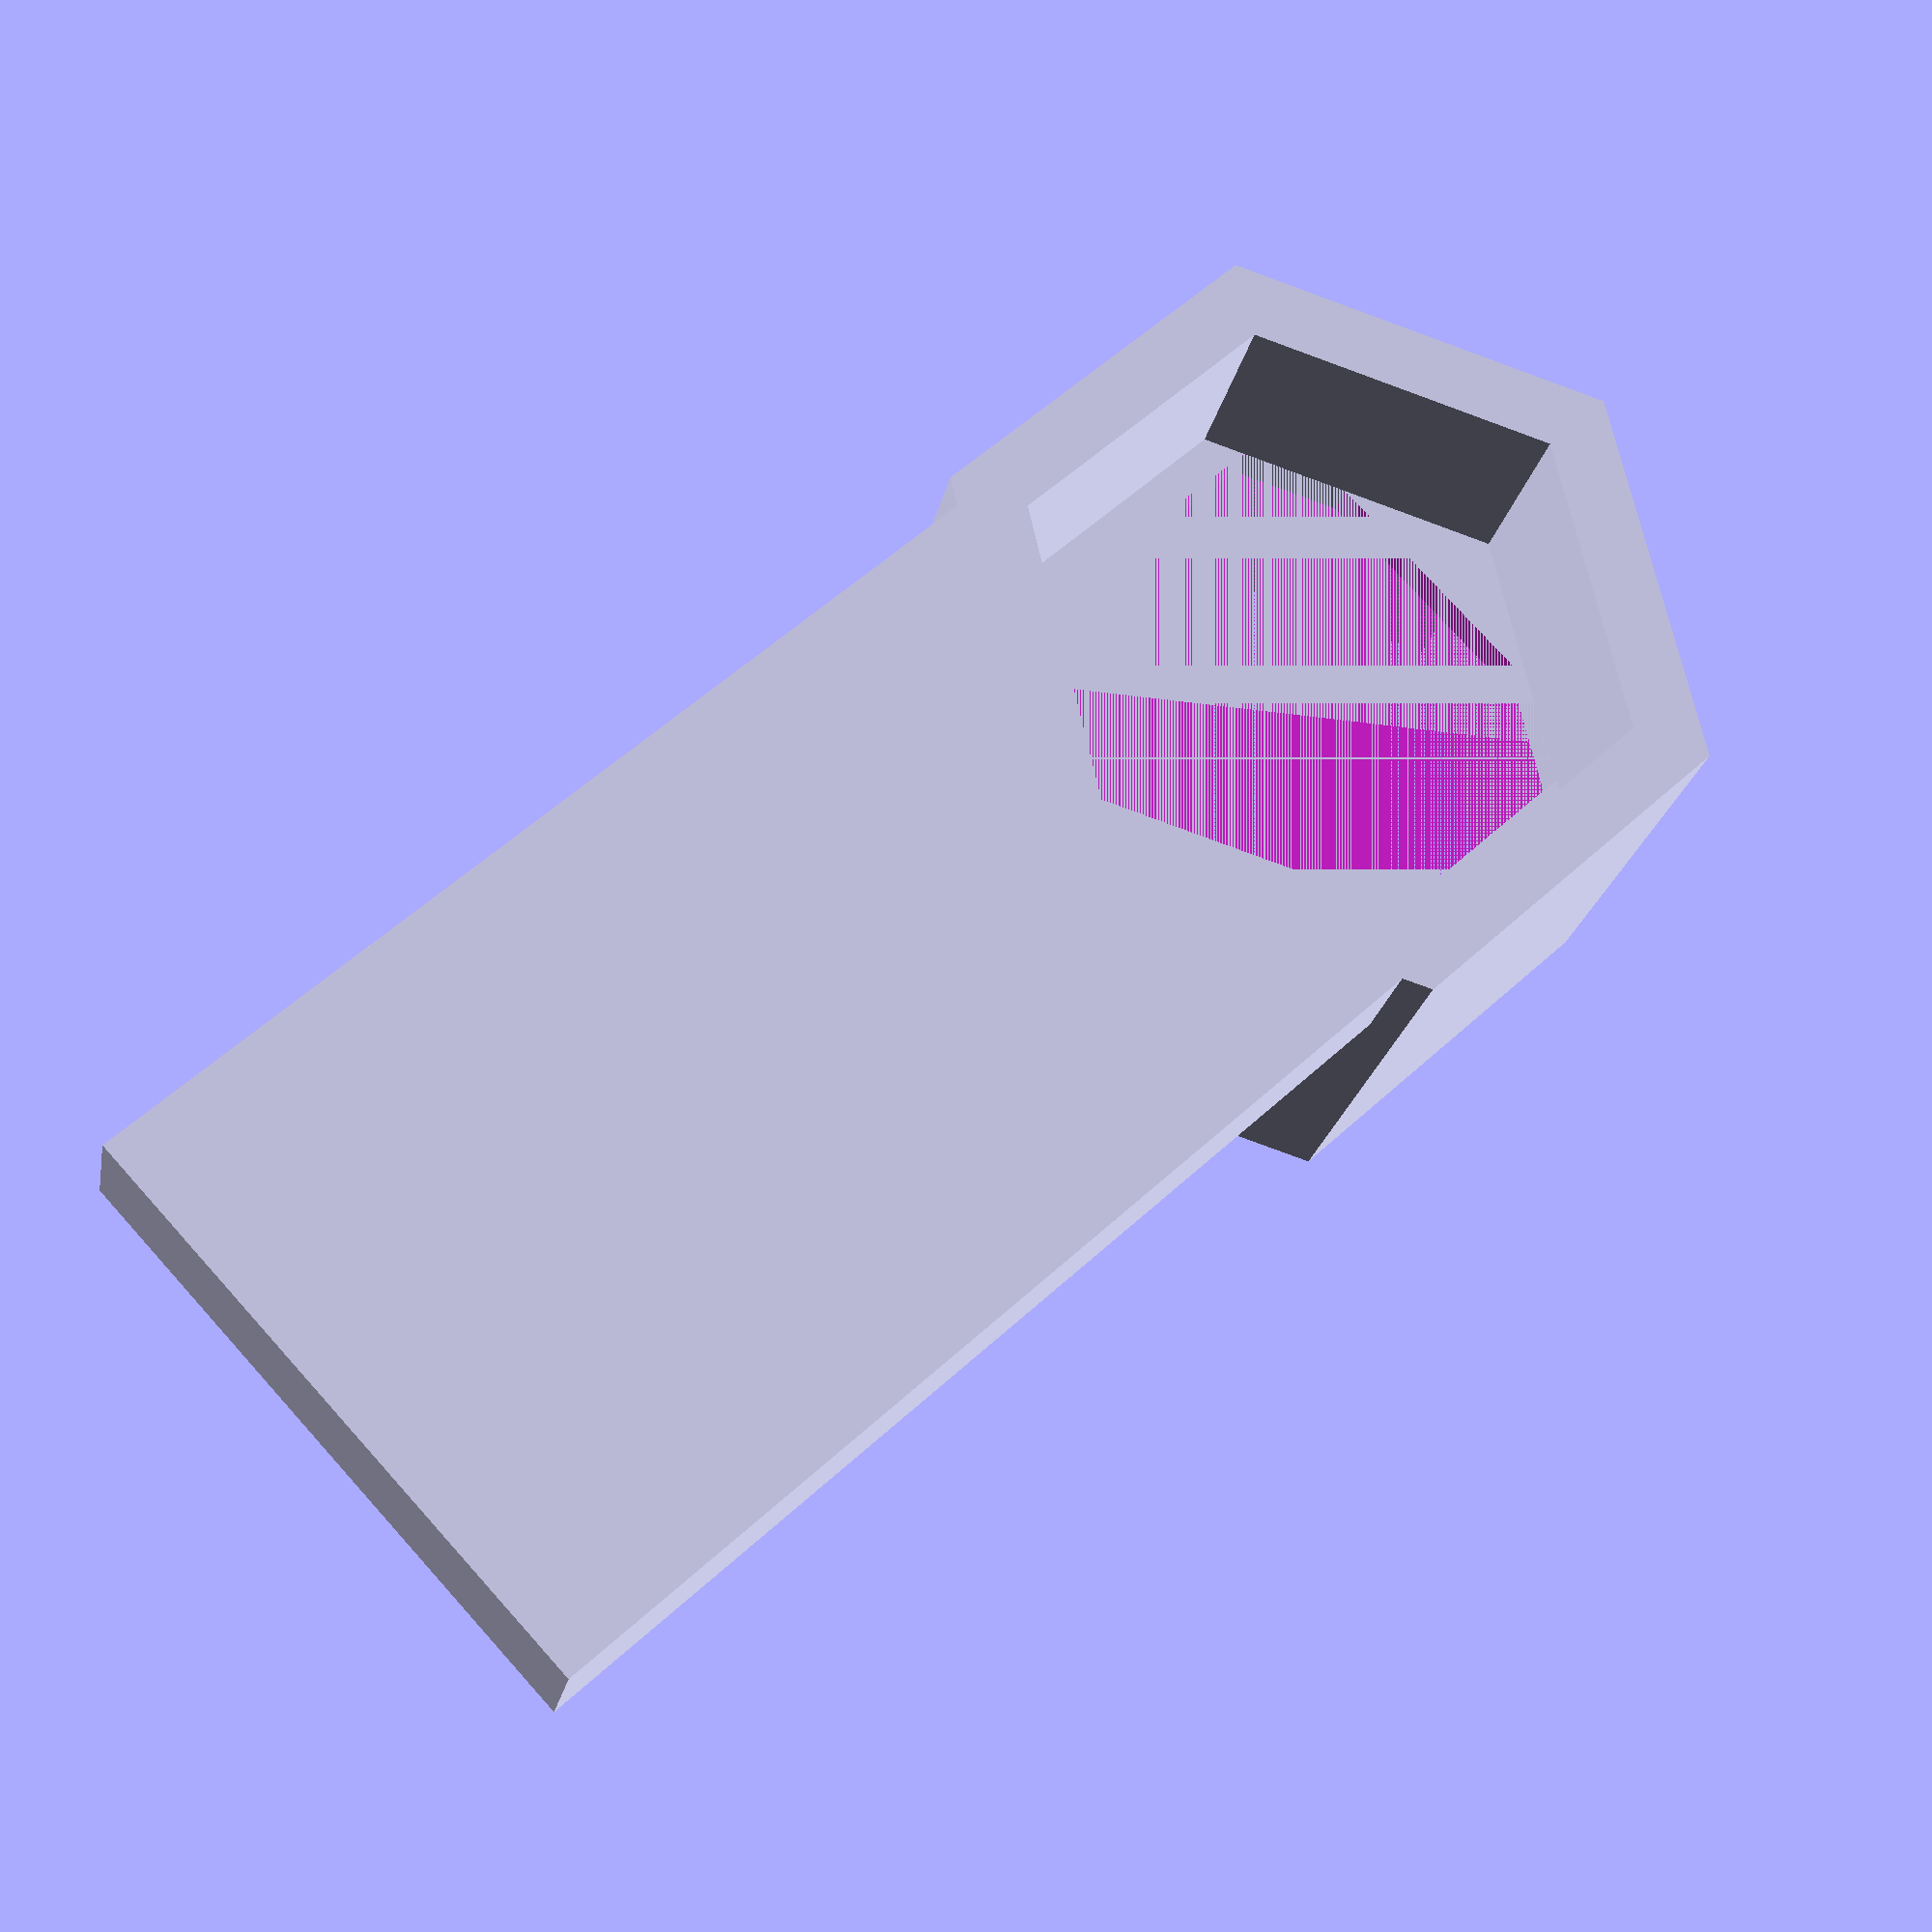
<openscad>
nut_size	=	15.8;
$fn=6;
module nut(){
	cylinder(d=nut_size, center=true, h=13);
}

module piece(){
	cylinder(d=nut_size+4, center=true, h=12);
	translate([-nut_size,0,-4.5]) cube([nut_size*2,nut_size,3], center=true);
}

difference(){
	piece();
	nut();
}

difference(){
	intersection(){
		cube([nut_size,nut_size,1], center=true);
		nut();
	}
	cube([nut_size-4,nut_size-4,1], center=true);
}
</openscad>
<views>
elev=202.5 azim=42.8 roll=10.5 proj=p view=wireframe
</views>
